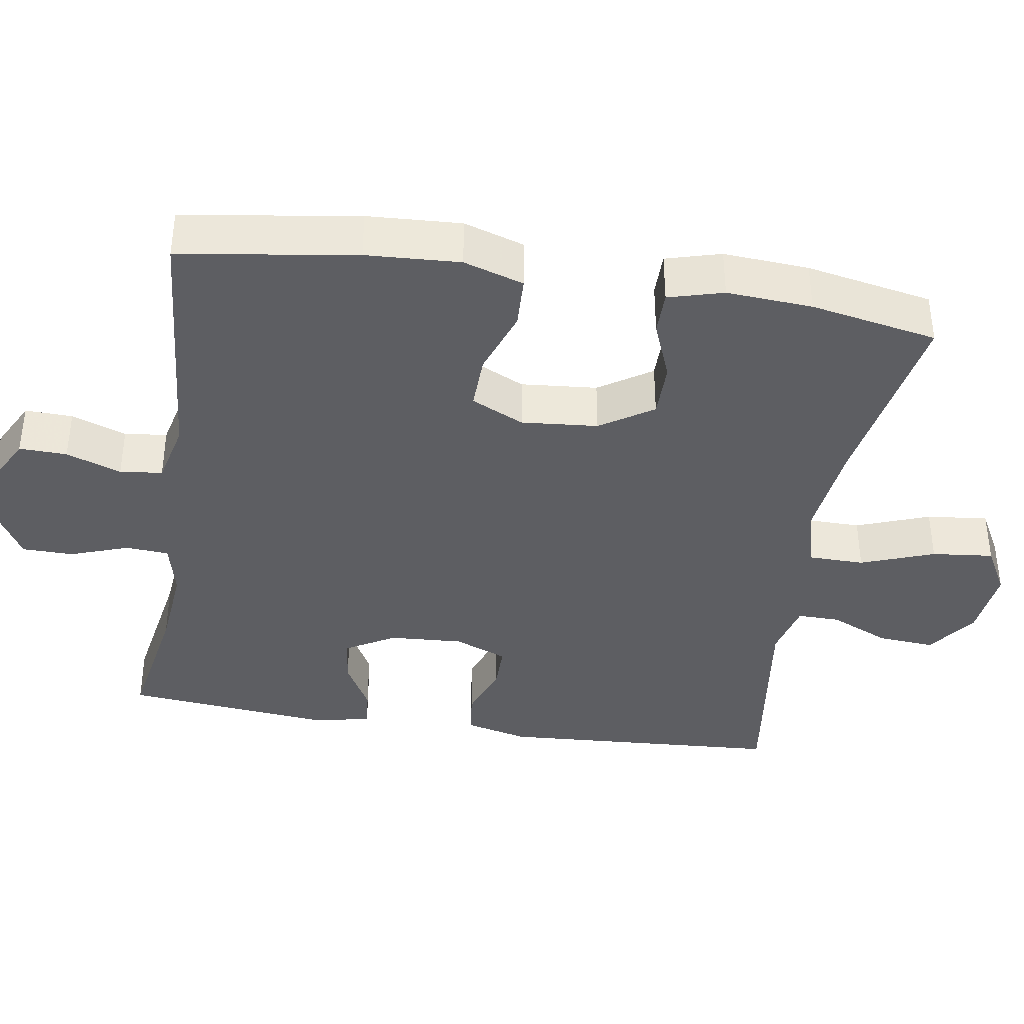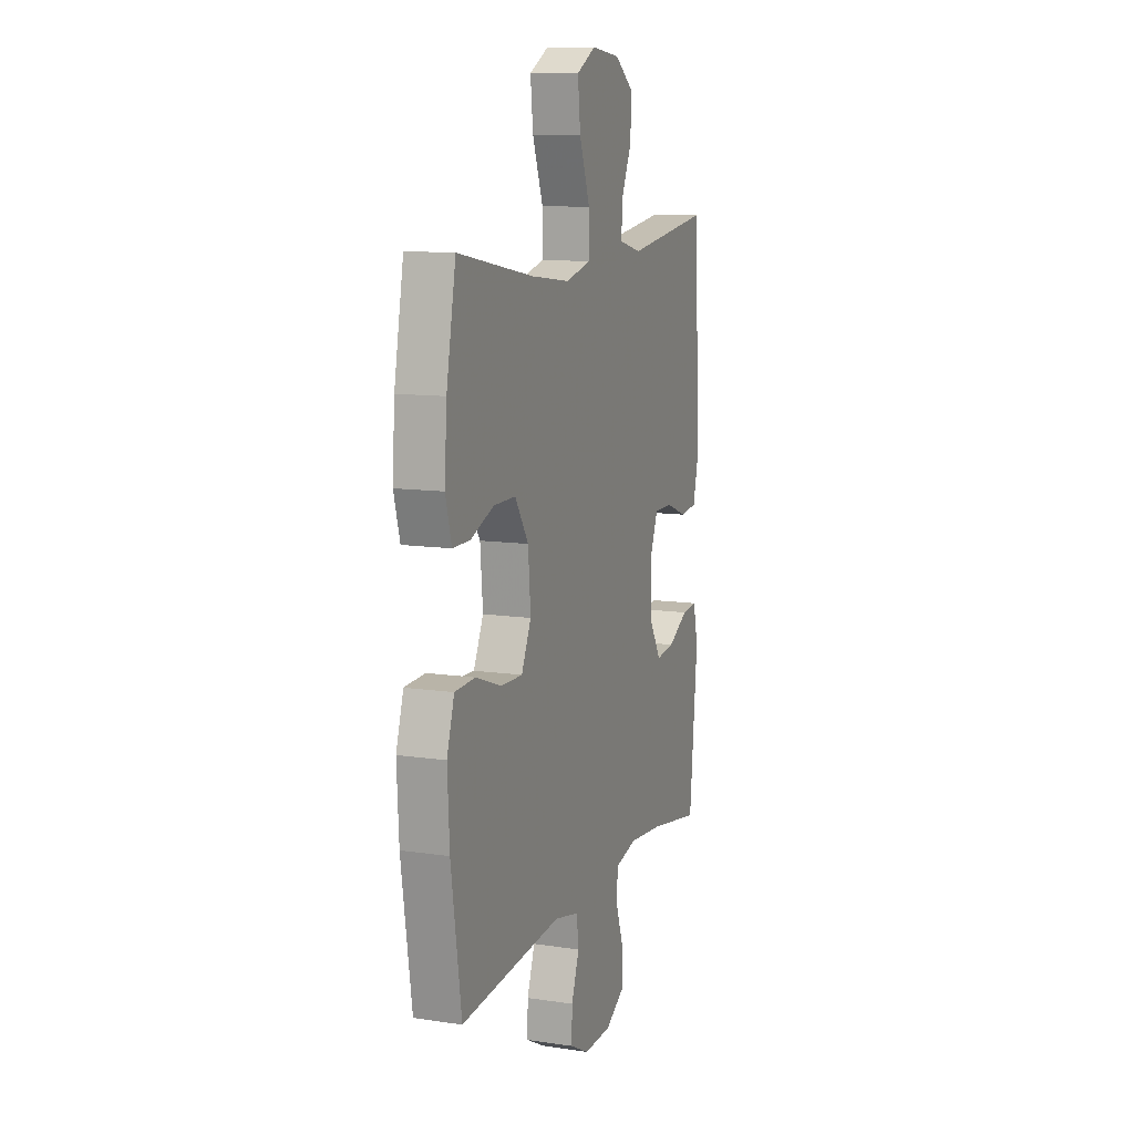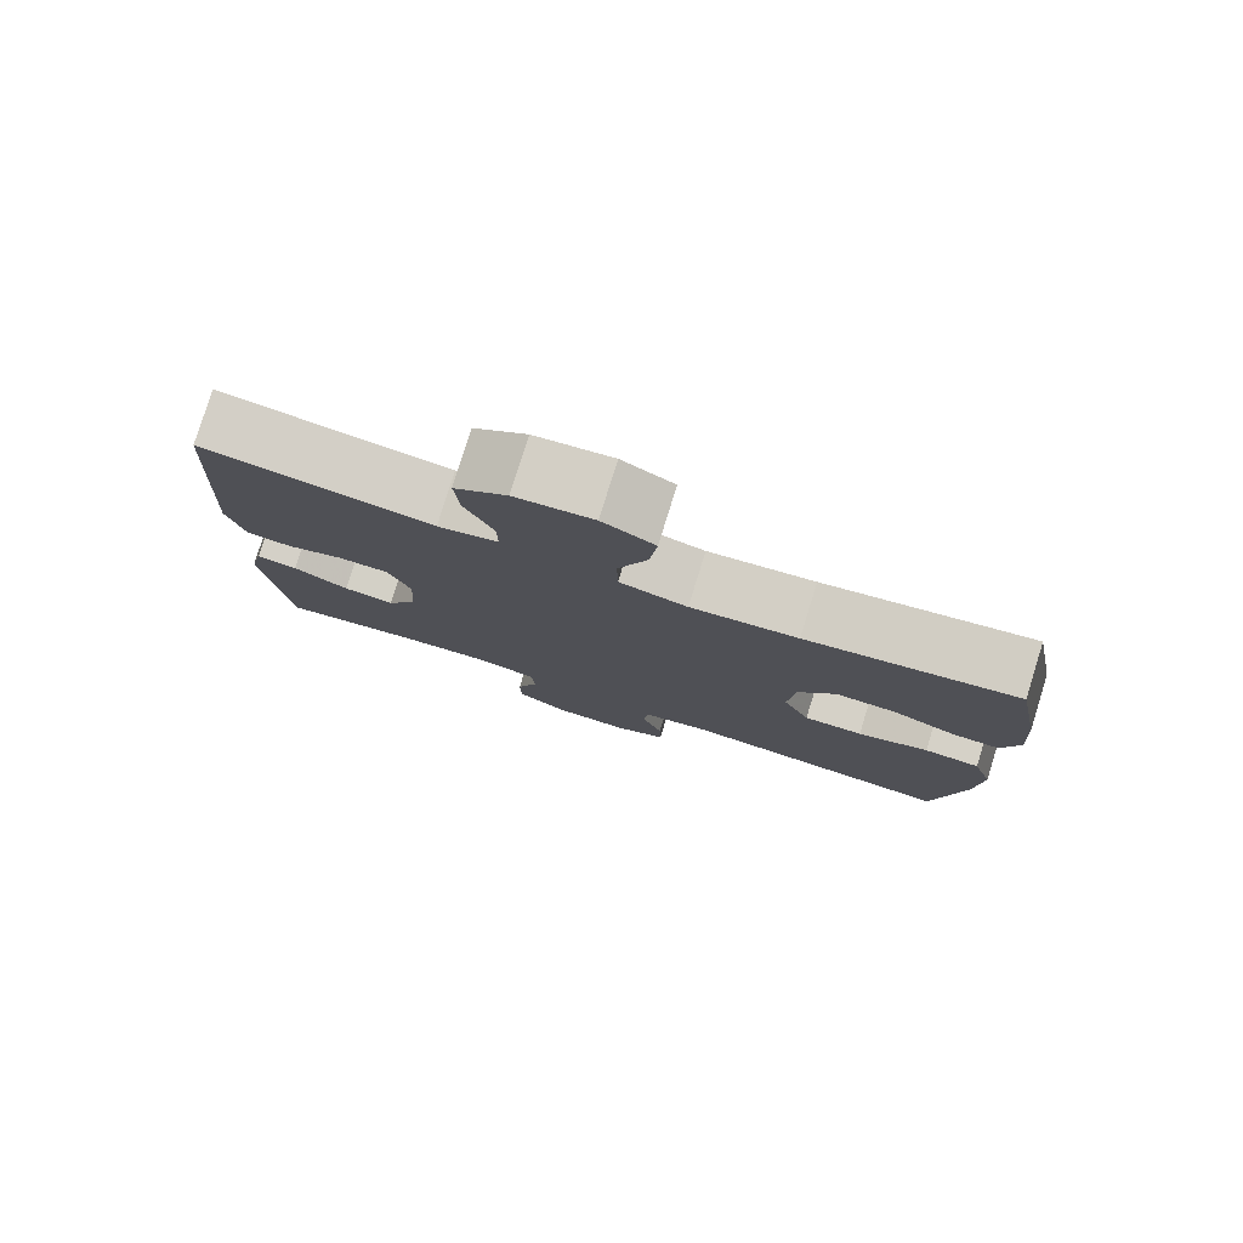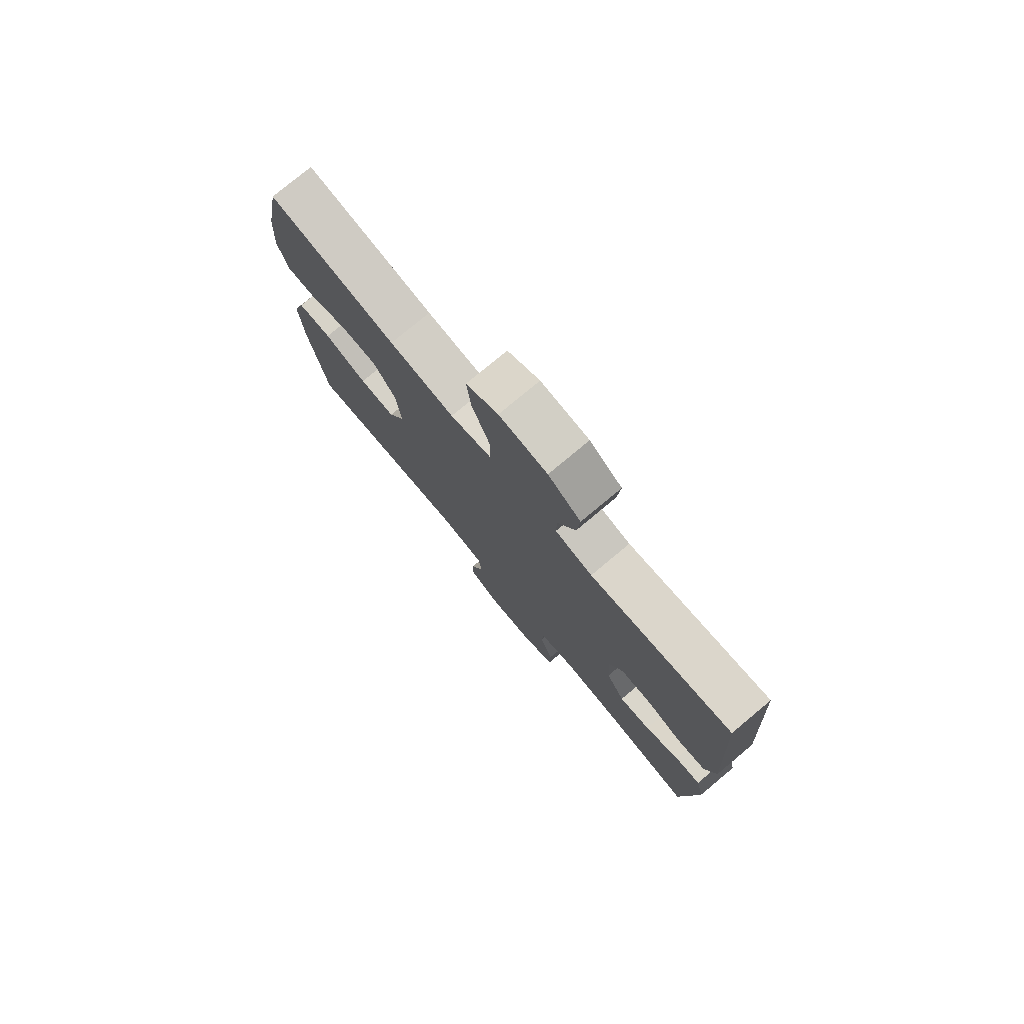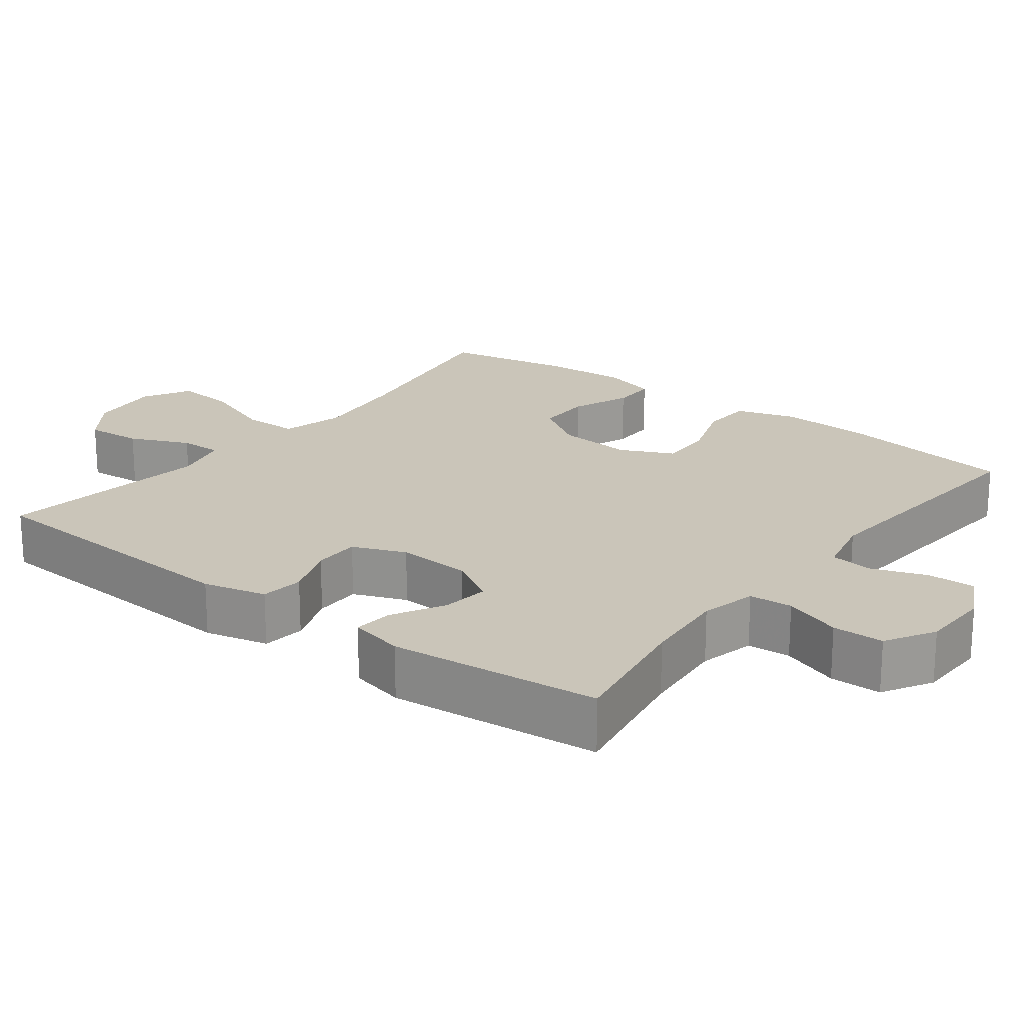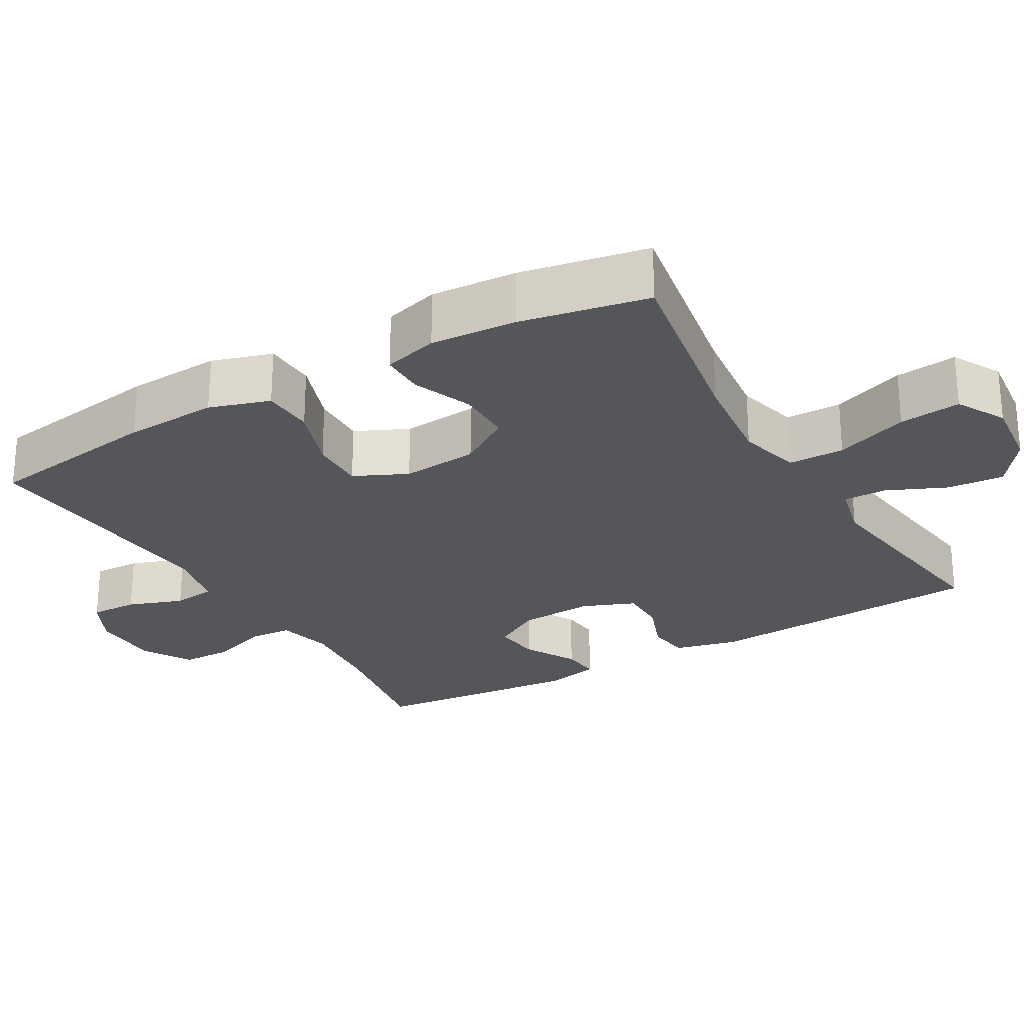
<metadata>
{"format":"obj","ext":"obj","renderer":"f3d","projection":"perspective","resolution":1024,"background":"white","views":[{"elev":-38.6,"azim":-99.0,"up":"+Y"},{"elev":11.0,"azim":-69.9,"up":"+Z"},{"elev":79.5,"azim":-162.7,"up":"+Z"},{"elev":77.7,"azim":50.2,"up":"+Z"},{"elev":20.6,"azim":127.5,"up":"+Y"},{"elev":-25.6,"azim":-59.8,"up":"+Y"}]}
</metadata>
<code>
v 0.5 0.07 0.5
v 0.524 0.07 0.115
v 0.503 0.07 0.029
v 0.444 0.07 0.022
v 0.37 0.07 0.05
v 0.306 0.07 0.05
v 0.277 0.07 -0.022
v 0.283 0.07 -0.123
v 0.322 0.07 -0.19
v 0.387 0.07 -0.182
v 0.458 0.07 -0.143
v 0.511 0.07 -0.138
v 0.528 0.07 -0.213
v 0.5 0.07 -0.5
v 0.317 0.07 -0.468
v 0.2 0.07 -0.457
v 0.124 0.07 -0.475
v 0.12 0.07 -0.534
v 0.148 0.07 -0.613
v 0.147 0.07 -0.683
v 0.08 0.07 -0.722
v -0.016 0.07 -0.724
v -0.083 0.07 -0.689
v -0.081 0.07 -0.624
v -0.054 0.07 -0.549
v -0.061 0.07 -0.491
v -0.146 0.07 -0.471
v -0.5 0.07 -0.5
v -0.536 0.07 -0.26
v -0.543 0.07 -0.132
v -0.517 0.07 -0.05
v -0.446 0.07 -0.047
v -0.356 0.07 -0.079
v -0.281 0.07 -0.081
v -0.247 0.07 -0.009
v -0.256 0.07 0.095
v -0.303 0.07 0.167
v -0.379 0.07 0.167
v -0.46 0.07 0.135
v -0.52 0.07 0.135
v -0.541 0.07 0.21
v -0.533 0.07 0.327
v -0.5 0.07 0.5
v -0.235 0.07 0.453
v -0.1 0.07 0.437
v -0.014 0.07 0.459
v -0.013 0.07 0.535
v -0.05 0.07 0.635
v -0.059 0.07 0.719
v 0.007 0.07 0.755
v 0.106 0.07 0.744
v 0.173 0.07 0.695
v 0.167 0.07 0.618
v 0.131 0.07 0.537
v 0.13 0.07 0.479
v 0.207 0.07 0.46
v 0.5 0 0.5
v 0.524 0 0.115
v 0.503 0 0.029
v 0.444 0 0.022
v 0.37 0 0.05
v 0.306 0 0.05
v 0.277 0 -0.022
v 0.283 0 -0.123
v 0.322 0 -0.19
v 0.387 0 -0.182
v 0.458 0 -0.143
v 0.511 0 -0.138
v 0.528 0 -0.213
v 0.5 0 -0.5
v 0.317 0 -0.468
v 0.2 0 -0.457
v 0.124 0 -0.475
v 0.12 0 -0.534
v 0.148 0 -0.613
v 0.147 0 -0.683
v 0.08 0 -0.722
v -0.016 0 -0.724
v -0.083 0 -0.689
v -0.081 0 -0.624
v -0.054 0 -0.549
v -0.061 0 -0.491
v -0.146 0 -0.471
v -0.5 0 -0.5
v -0.536 0 -0.26
v -0.543 0 -0.132
v -0.517 0 -0.05
v -0.446 0 -0.047
v -0.356 0 -0.079
v -0.281 0 -0.081
v -0.247 0 -0.009
v -0.256 0 0.095
v -0.303 0 0.167
v -0.379 0 0.167
v -0.46 0 0.135
v -0.52 0 0.135
v -0.541 0 0.21
v -0.533 0 0.327
v -0.5 0 0.5
v -0.235 0 0.453
v -0.1 0 0.437
v -0.014 0 0.459
v -0.013 0 0.535
v -0.05 0 0.635
v -0.059 0 0.719
v 0.007 0 0.755
v 0.106 0 0.744
v 0.173 0 0.695
v 0.167 0 0.618
v 0.131 0 0.537
v 0.13 0 0.479
v 0.207 0 0.46
f 51 52 53 54
f 51 54 55
f 50 51 55
f 47 48 49 50
f 46 47 50 55
f 45 46 55 56
f 41 42 43 44
f 41 44 45
f 38 39 40 41
f 37 38 41 45
f 36 37 45 56
f 30 31 32 33
f 30 33 34
f 27 28 29 30
f 26 27 30 34
f 22 23 24 25
f 22 25 26
f 21 22 26
f 18 19 20 21
f 17 18 21 26
f 16 17 26 34
f 12 13 14 15
f 10 11 12 15
f 9 10 15 16
f 8 9 16 34
f 2 3 4 5
f 2 5 6
f 1 2 6
f 35 36 56 1
f 7 8 34 35
f 6 7 35
f 1 6 35
f 110 109 108 107
f 111 110 107
f 111 107 106
f 106 105 104 103
f 111 106 103 102
f 112 111 102 101
f 100 99 98 97
f 101 100 97
f 97 96 95 94
f 101 97 94 93
f 112 101 93 92
f 89 88 87 86
f 90 89 86
f 86 85 84 83
f 90 86 83 82
f 81 80 79 78
f 82 81 78
f 82 78 77
f 77 76 75 74
f 82 77 74 73
f 90 82 73 72
f 71 70 69 68
f 71 68 67 66
f 72 71 66 65
f 90 72 65 64
f 61 60 59 58
f 62 61 58
f 62 58 57
f 57 112 92 91
f 91 90 64 63
f 91 63 62
f 91 62 57
f 1 57 58 2
f 2 58 59 3
f 3 59 60 4
f 4 60 61 5
f 5 61 62 6
f 6 62 63 7
f 7 63 64 8
f 8 64 65 9
f 9 65 66 10
f 10 66 67 11
f 11 67 68 12
f 12 68 69 13
f 13 69 70 14
f 14 70 71 15
f 15 71 72 16
f 16 72 73 17
f 17 73 74 18
f 18 74 75 19
f 19 75 76 20
f 20 76 77 21
f 21 77 78 22
f 22 78 79 23
f 23 79 80 24
f 24 80 81 25
f 25 81 82 26
f 26 82 83 27
f 27 83 84 28
f 28 84 85 29
f 29 85 86 30
f 30 86 87 31
f 31 87 88 32
f 32 88 89 33
f 33 89 90 34
f 34 90 91 35
f 35 91 92 36
f 36 92 93 37
f 37 93 94 38
f 38 94 95 39
f 39 95 96 40
f 40 96 97 41
f 41 97 98 42
f 42 98 99 43
f 43 99 100 44
f 44 100 101 45
f 45 101 102 46
f 46 102 103 47
f 47 103 104 48
f 48 104 105 49
f 49 105 106 50
f 50 106 107 51
f 51 107 108 52
f 52 108 109 53
f 53 109 110 54
f 54 110 111 55
f 55 111 112 56
f 56 112 57 1

</code>
